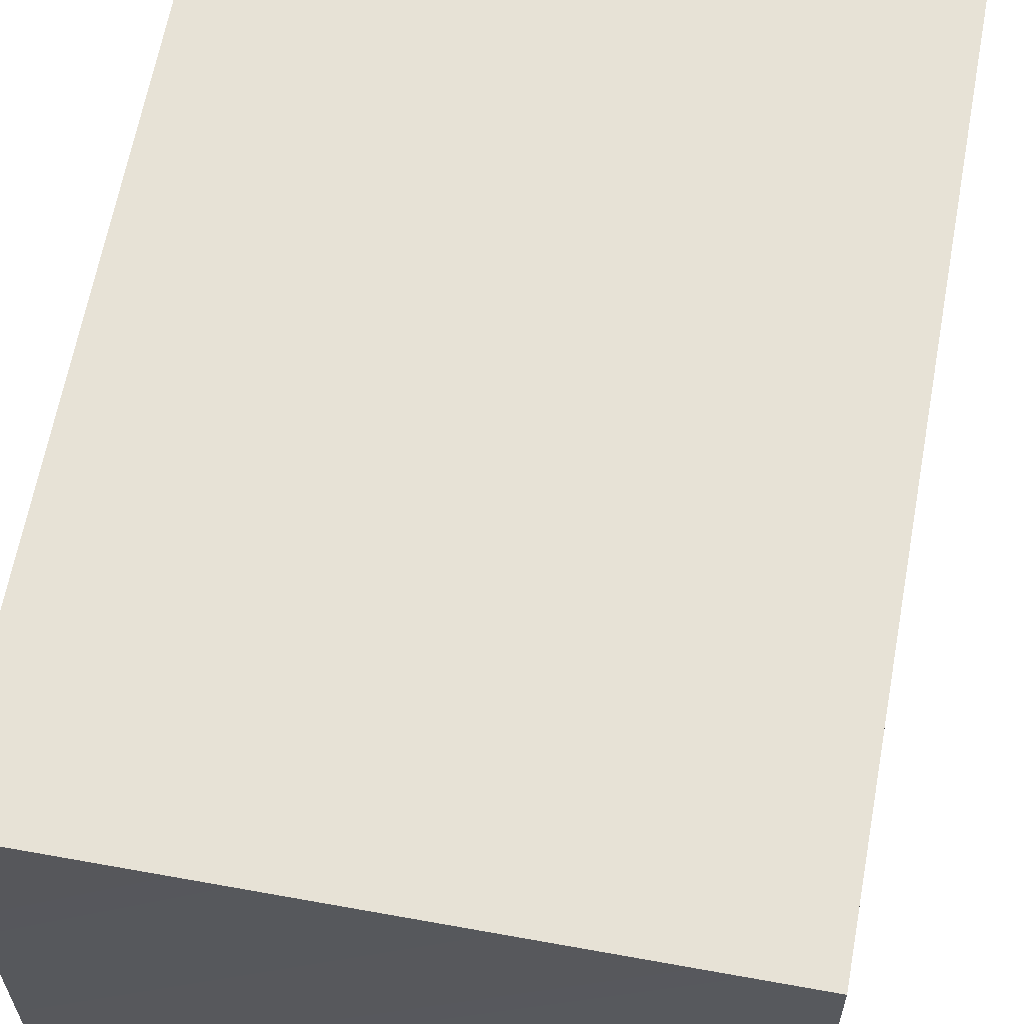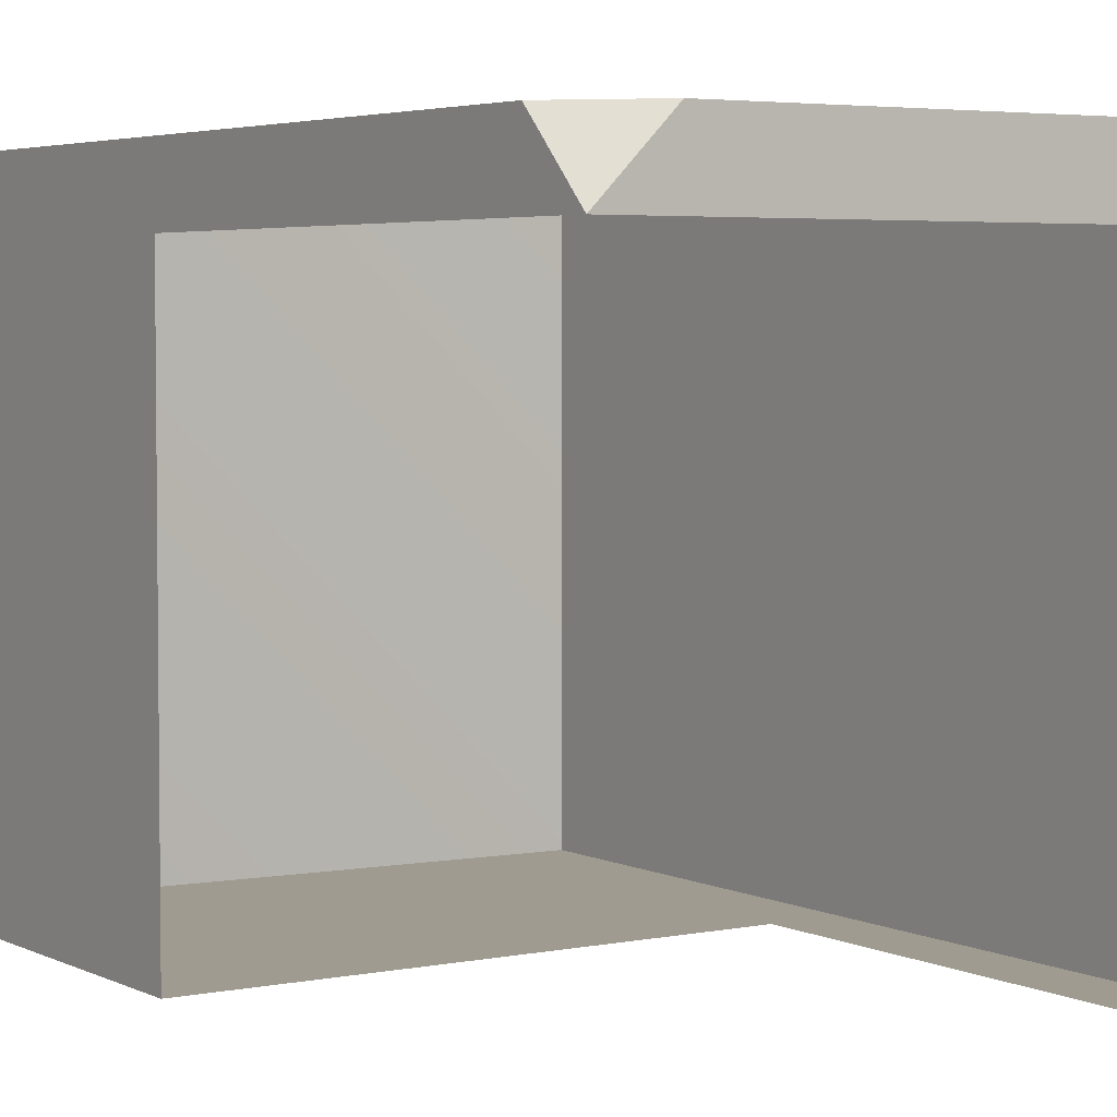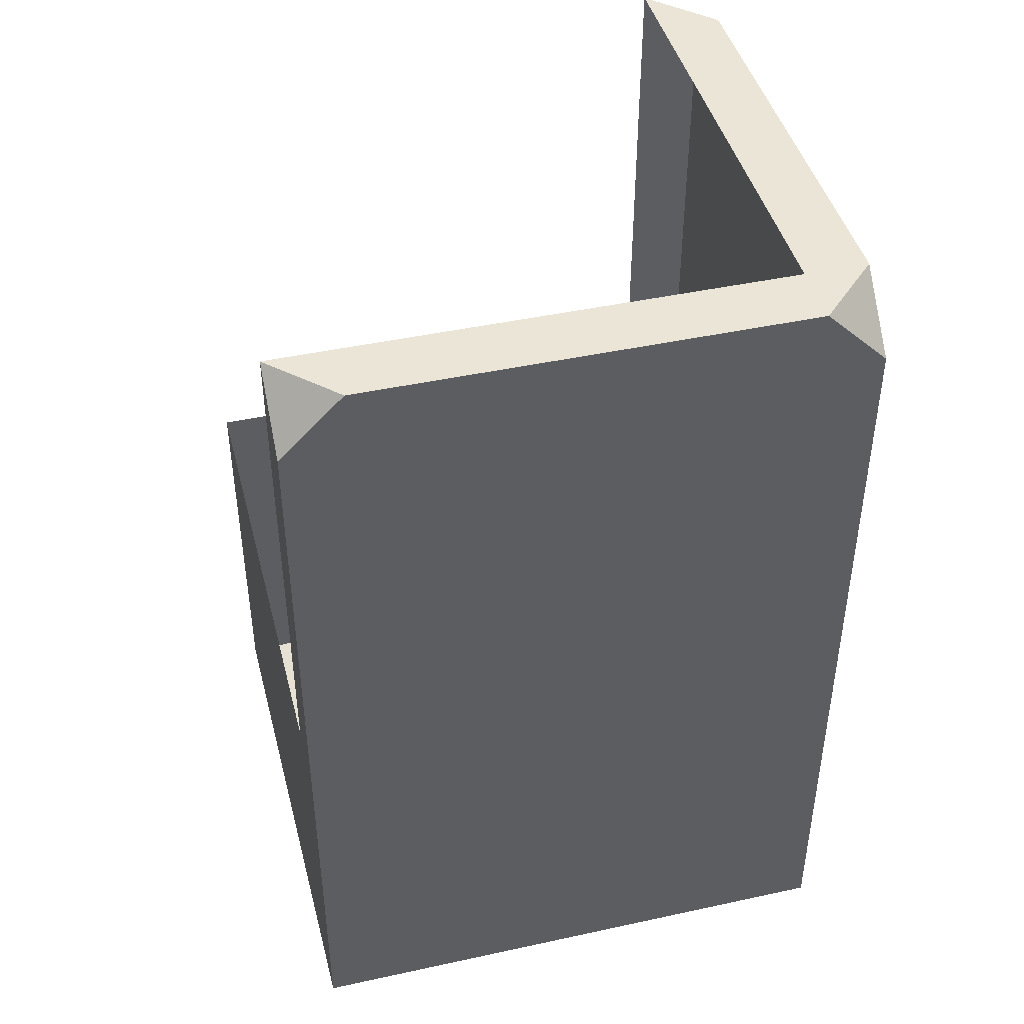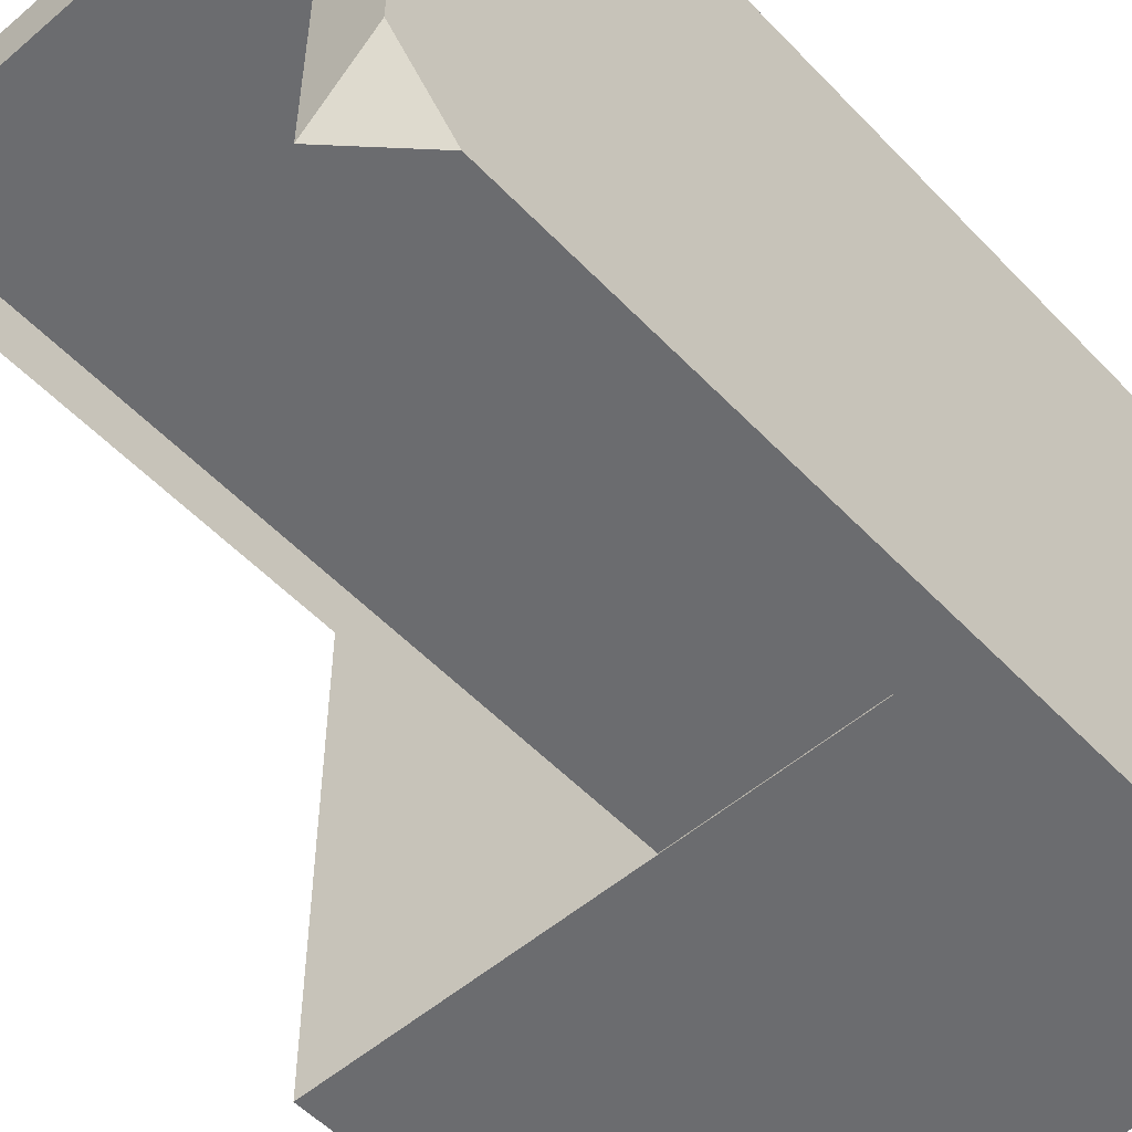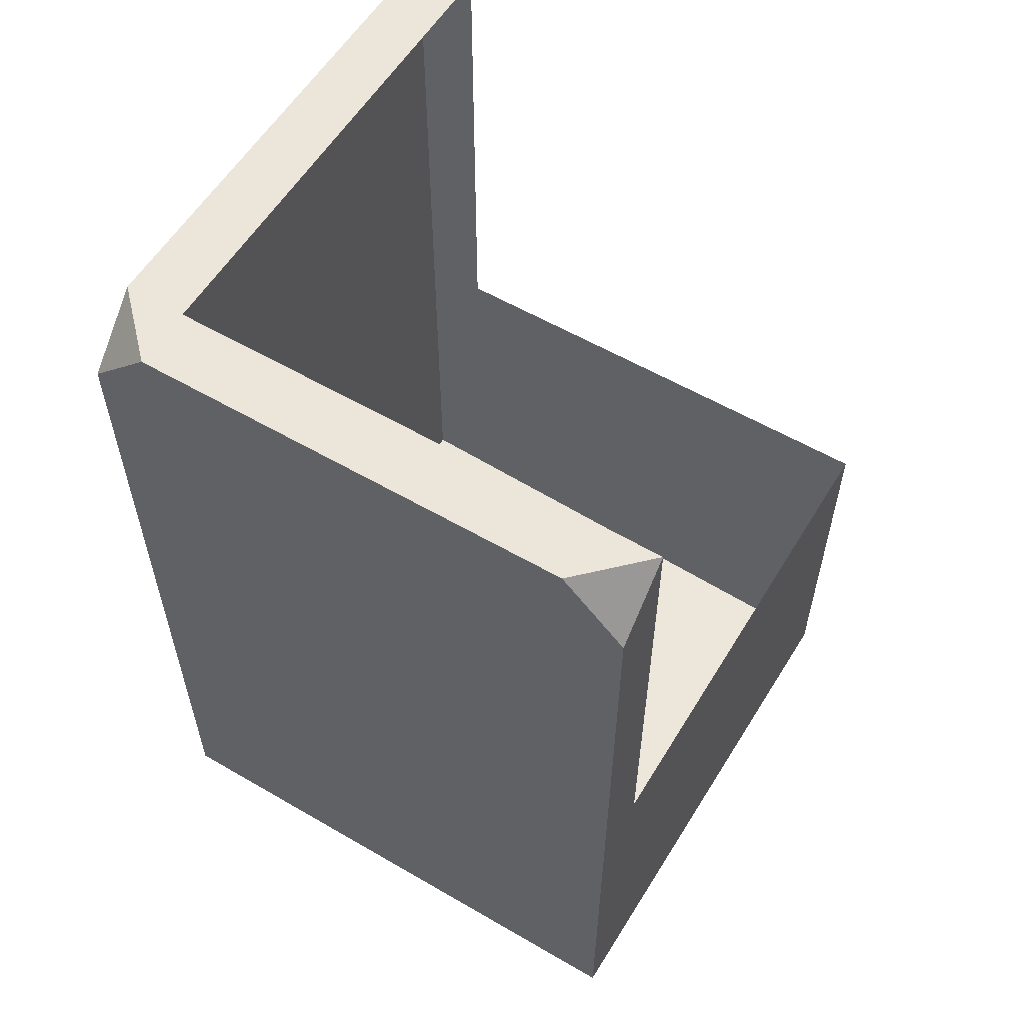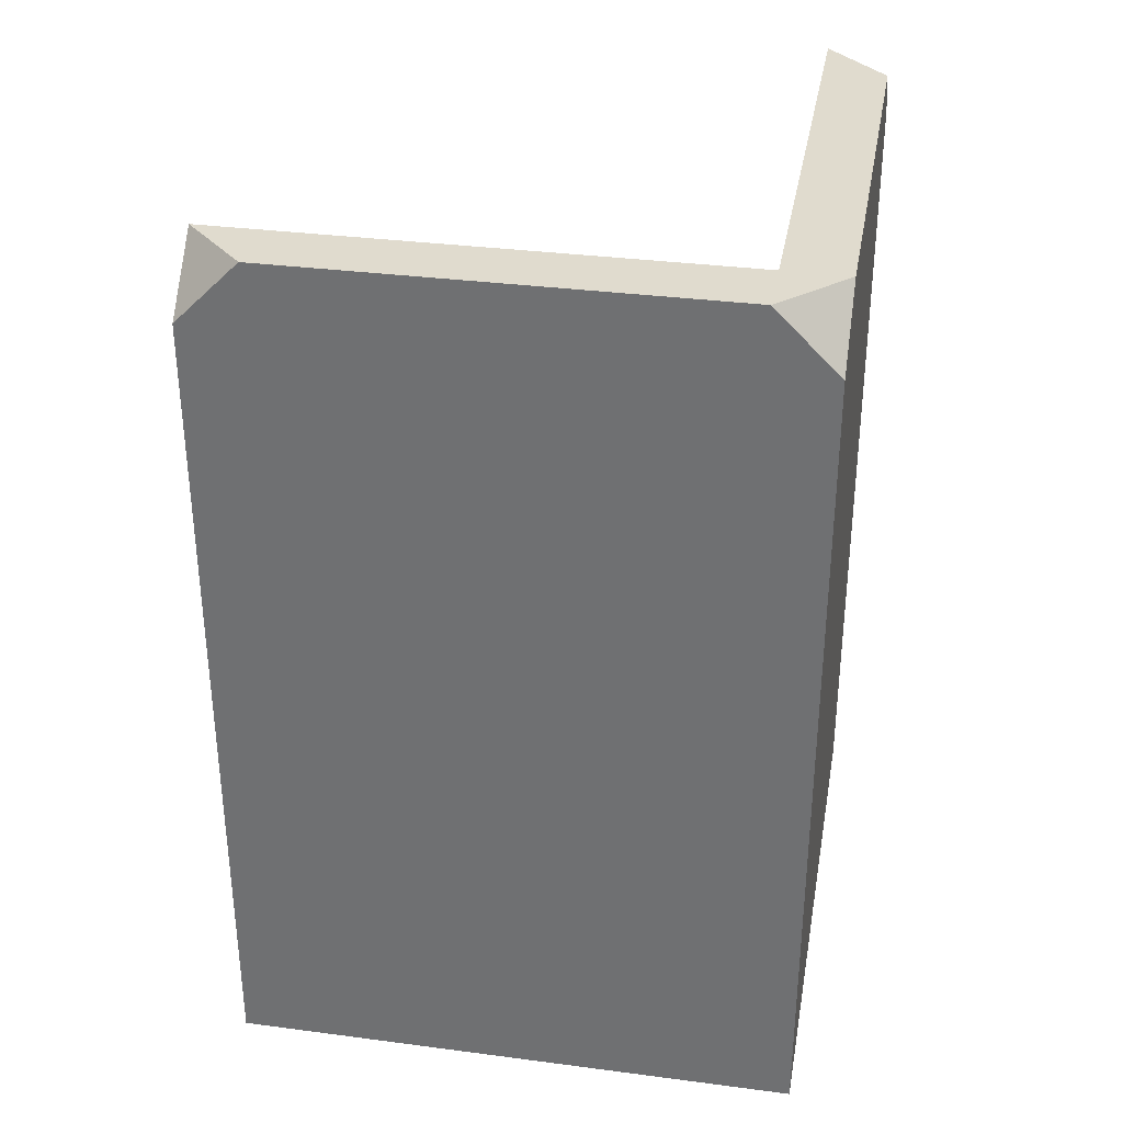
<metadata>
{"format":"obj","ext":"obj","renderer":"f3d","projection":"perspective","resolution":1024,"background":"white","views":[{"elev":63.2,"azim":10.4,"up":"+Z"},{"elev":4.1,"azim":146.6,"up":"+Z"},{"elev":44.0,"azim":-104.3,"up":"+Y"},{"elev":-53.7,"azim":-137.7,"up":"+Z"},{"elev":57.6,"azim":31.1,"up":"+Y"},{"elev":33.6,"azim":-79.9,"up":"+Y"}]}
</metadata>
<code>
g pb_Mesh329560
v 0 0 -4
v -4.5 0.25 -4
v 0 0.25 0.5
v -4.5 0.25 0.5
v 0 5.25 0.5
v 0 0.25 0.5
v -4 5.25 0.5
v -4.5 0.25 0.5
v -4.5 5.25 0.5
v -4.5 5.25 0.5
v -4.5 0.25 0.5
v -4.5 5.25 0
v -4.5 0.25 -4
v -4.5 5.25 -4
v -4 3.25 -4
v -4.5 5.25 -4
v -4.5 0.25 -4
v 0 0 -4
v 0 3.25 -4
v 0 3.25 0
v 0 3.25 -4
v 0 0 -4
v 0 0.25 0.5
v 0 5.25 0.5
v -4 7.25 0
v 0 7.25 0
v -0.5 7.25 0.5
v -4 7.25 0.5
v -4.5 7.25 -3.5
v -4 7.25 -4
v -4.5 7.25 0
v -4.5 6.75 0.5
v -4.5 7.25 0
v 0 6.75 0.5
v -4 7.25 0.5
v -0.5 7.25 0.5
v -4.5 6.75 0.5
v -4.5 6.75 -4
v -4.5 7.25 -3.5
v -4.5 6.75 -4
v -4 7.25 -4
v -4.5 7.25 -3.5
v -4.5 6.75 -4
v -4 3.25 -4
v -4 7.25 -4
v -4.5 5.25 -4
v -4.5 7.25 0
v -4 7.25 0.5
v -4.5 6.75 0.5
v -4.5 7.25 0
v -4 7.25 0
v -4 7.25 0.5
v 0 7.25 0
v 0 3.25 0
v 0 6.75 0.5
v 0 5.25 0.5
v 0 6.75 0.5
v -0.5 7.25 0.5
v 0 7.25 0
g pb_Mesh329560_0
f 3 2 1
f 3 4 2
f 7 6 5
f 6 7 8
f 7 9 8
f 12 11 10
f 11 12 13
f 12 14 13
f 17 16 15
f 17 15 18
f 19 18 15
f 22 21 20
f 22 20 23
f 24 23 20
f 27 26 25
f 27 25 28
f 25 30 29
f 25 29 31
f 32 12 10
f 32 33 12
f 7 5 34
f 35 7 34
f 35 34 36
f 35 9 7
f 35 37 9
f 38 14 12
f 33 38 12
f 33 39 38
f 42 41 40
f 45 44 43
f 44 46 43
f 49 48 47
f 52 51 50
f 55 54 53
f 55 56 54
f 59 58 57

</code>
